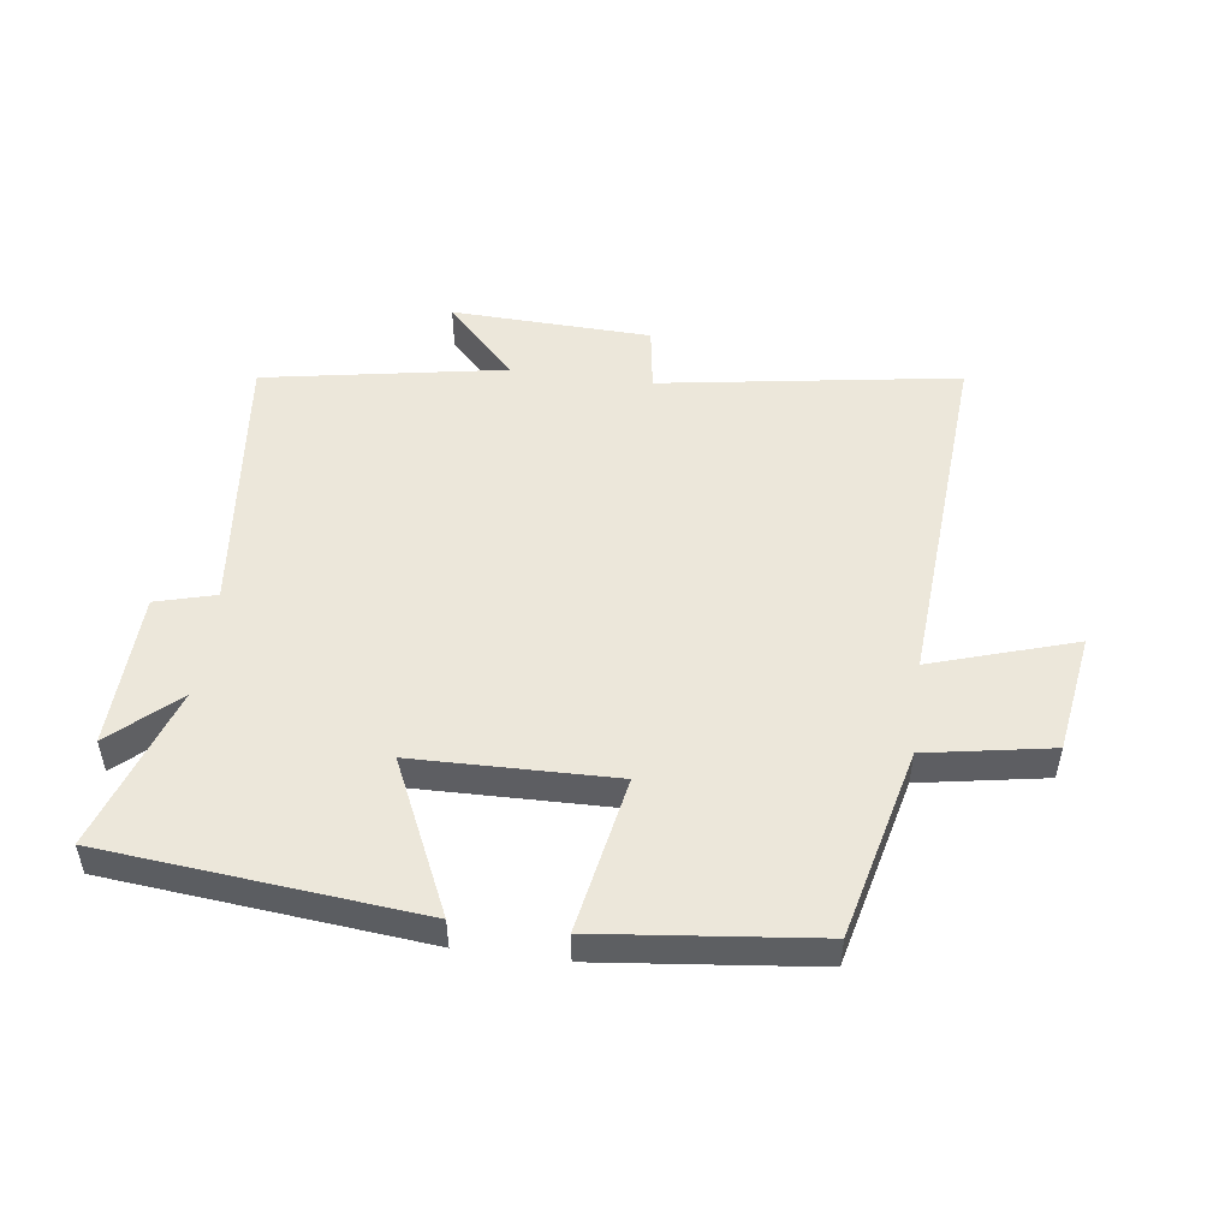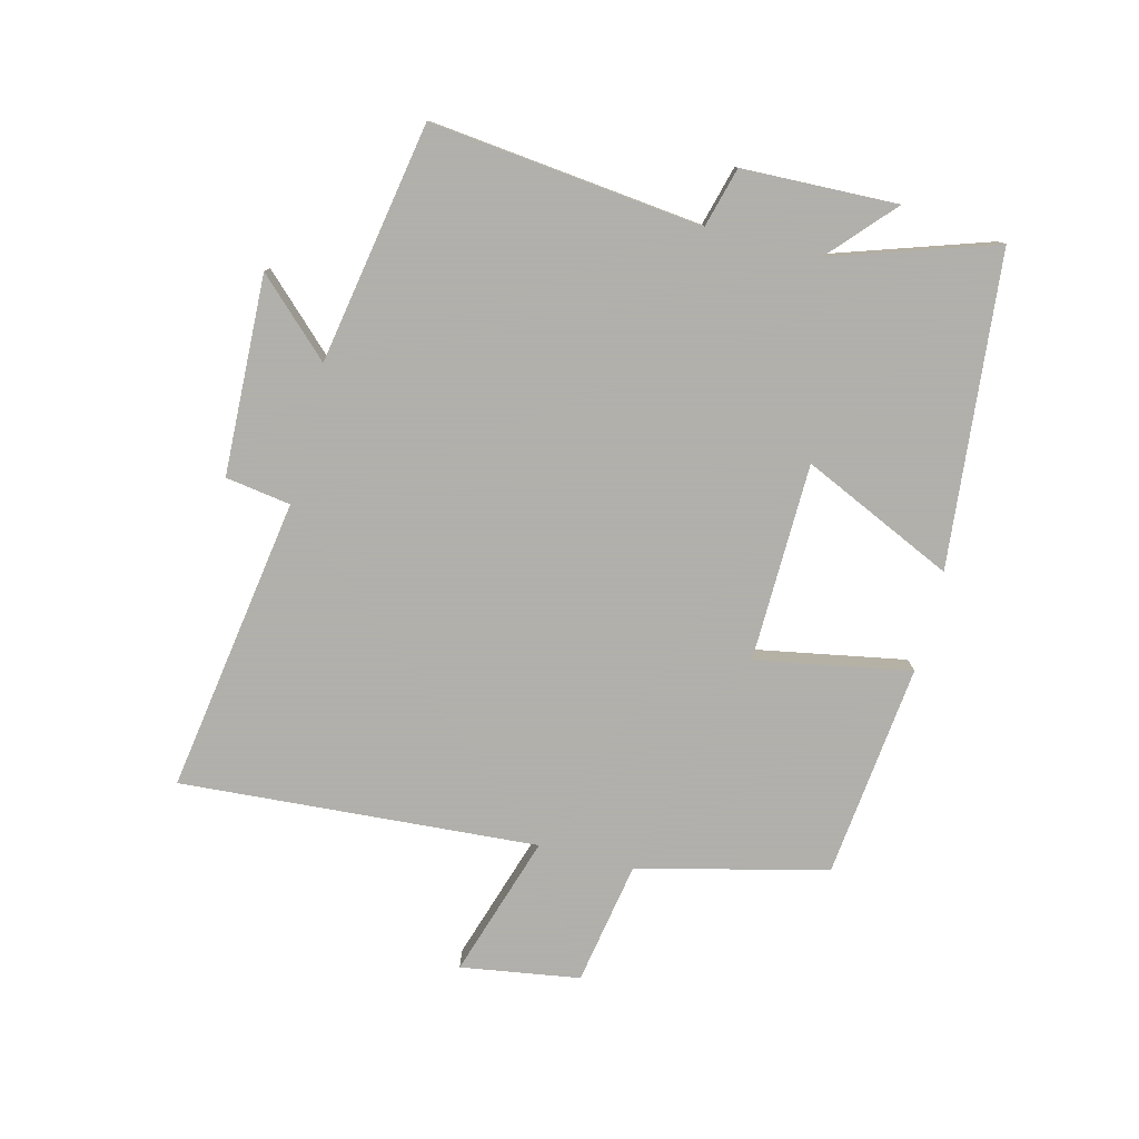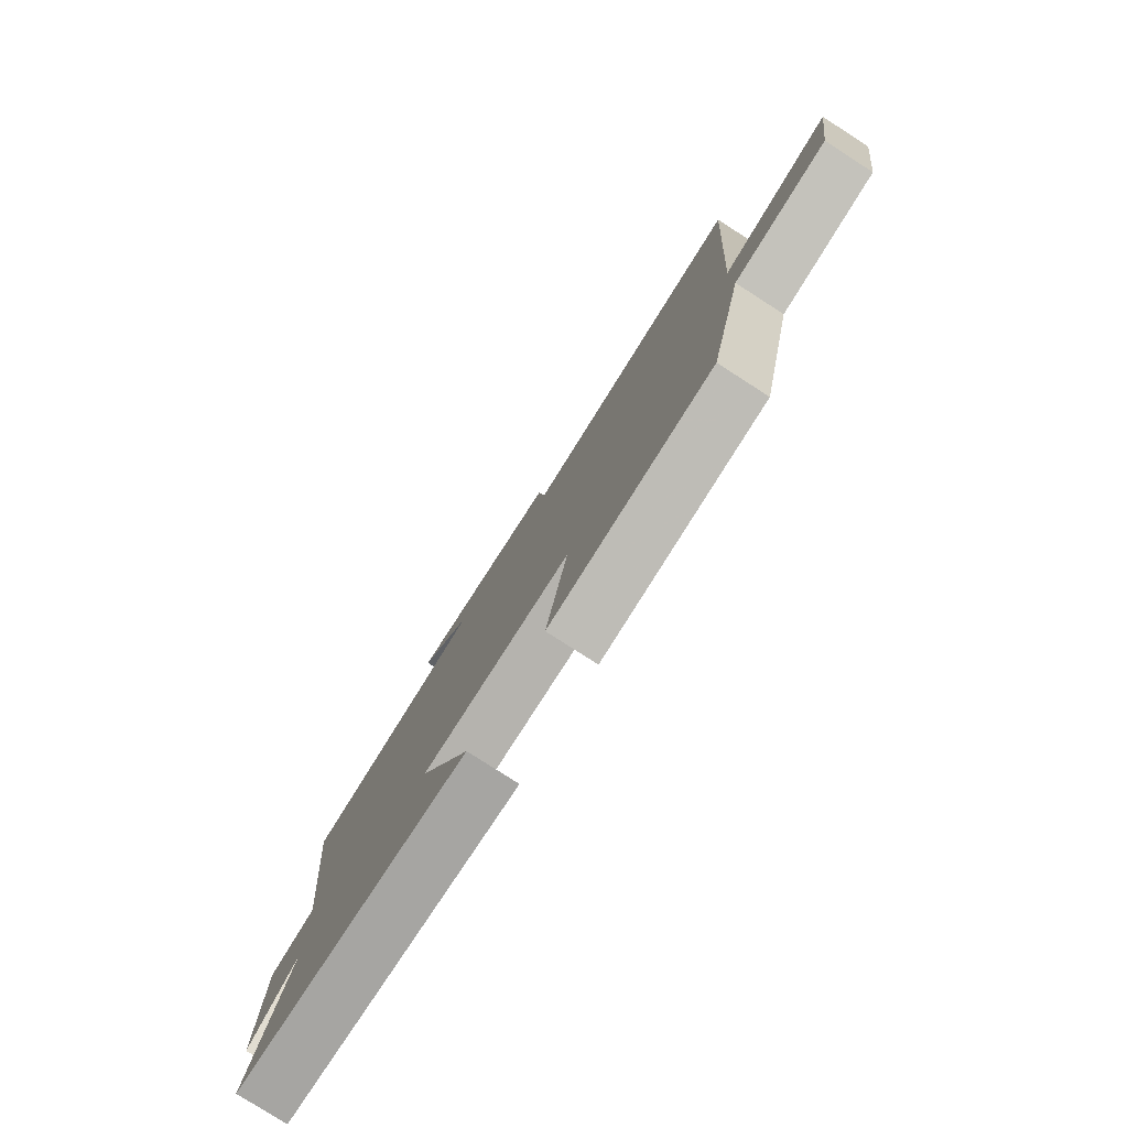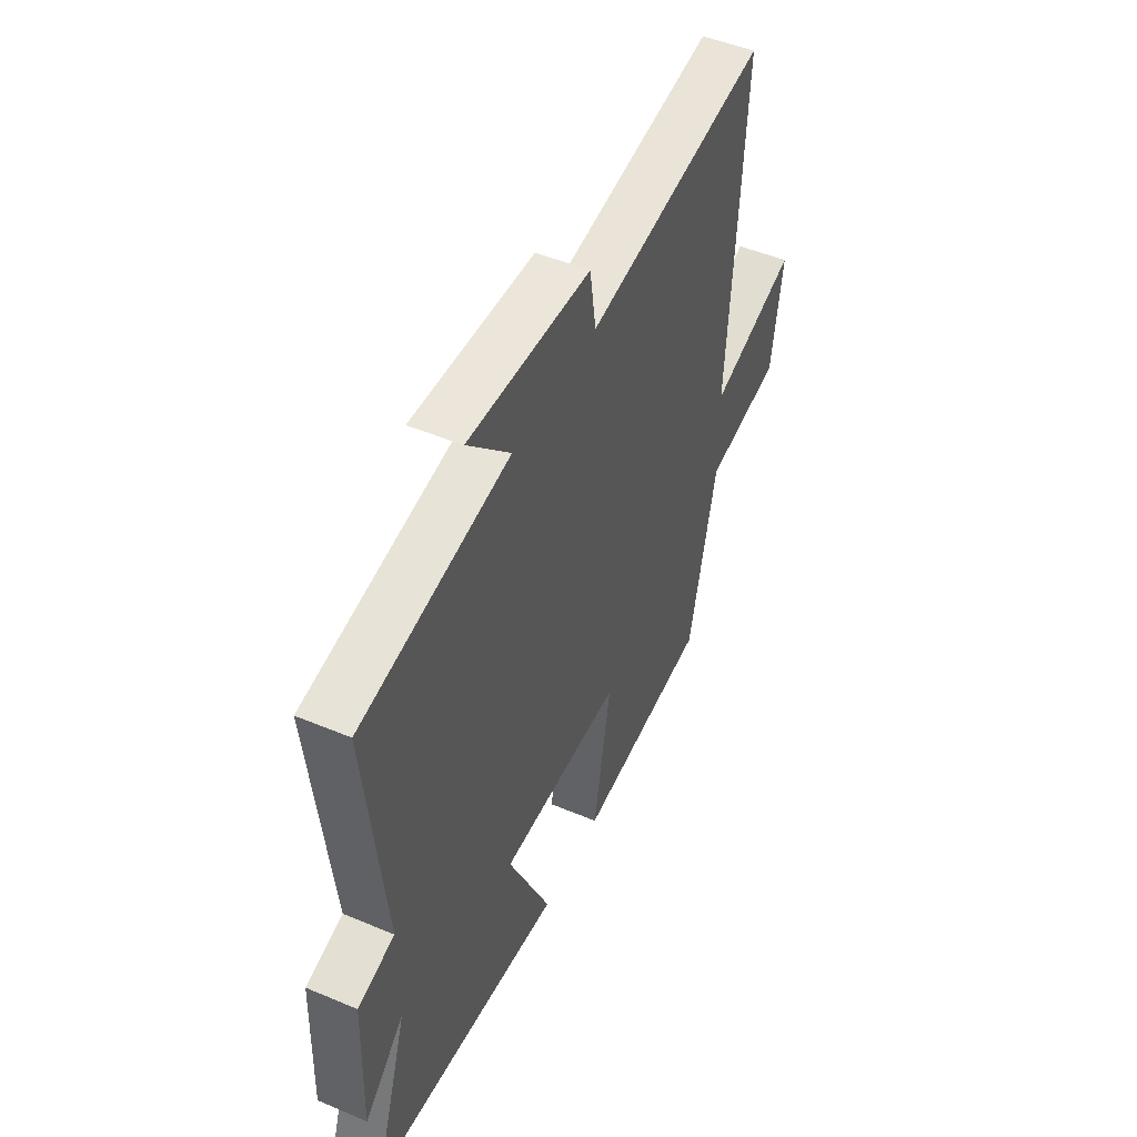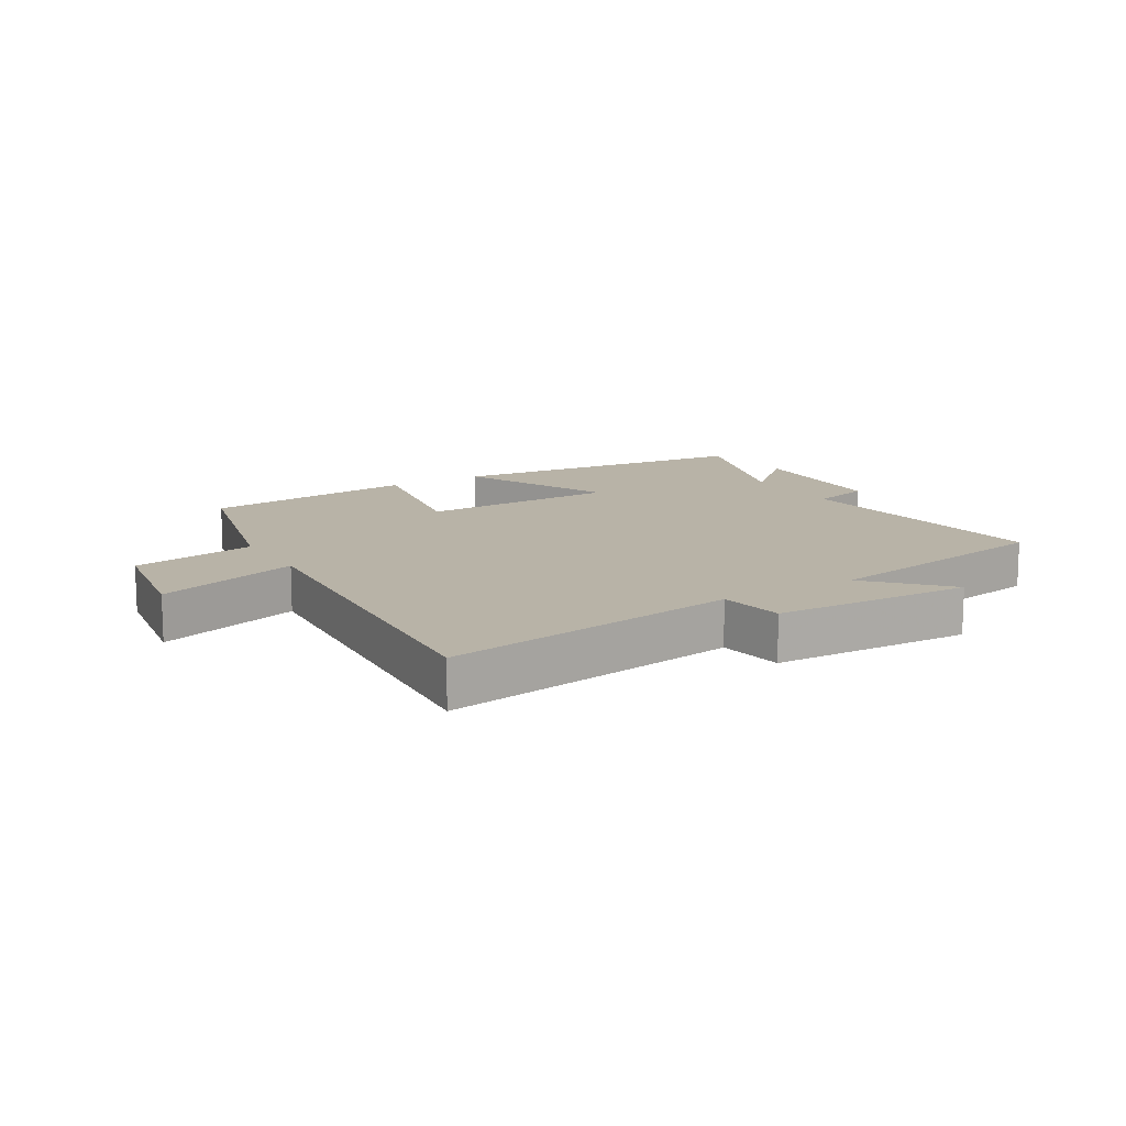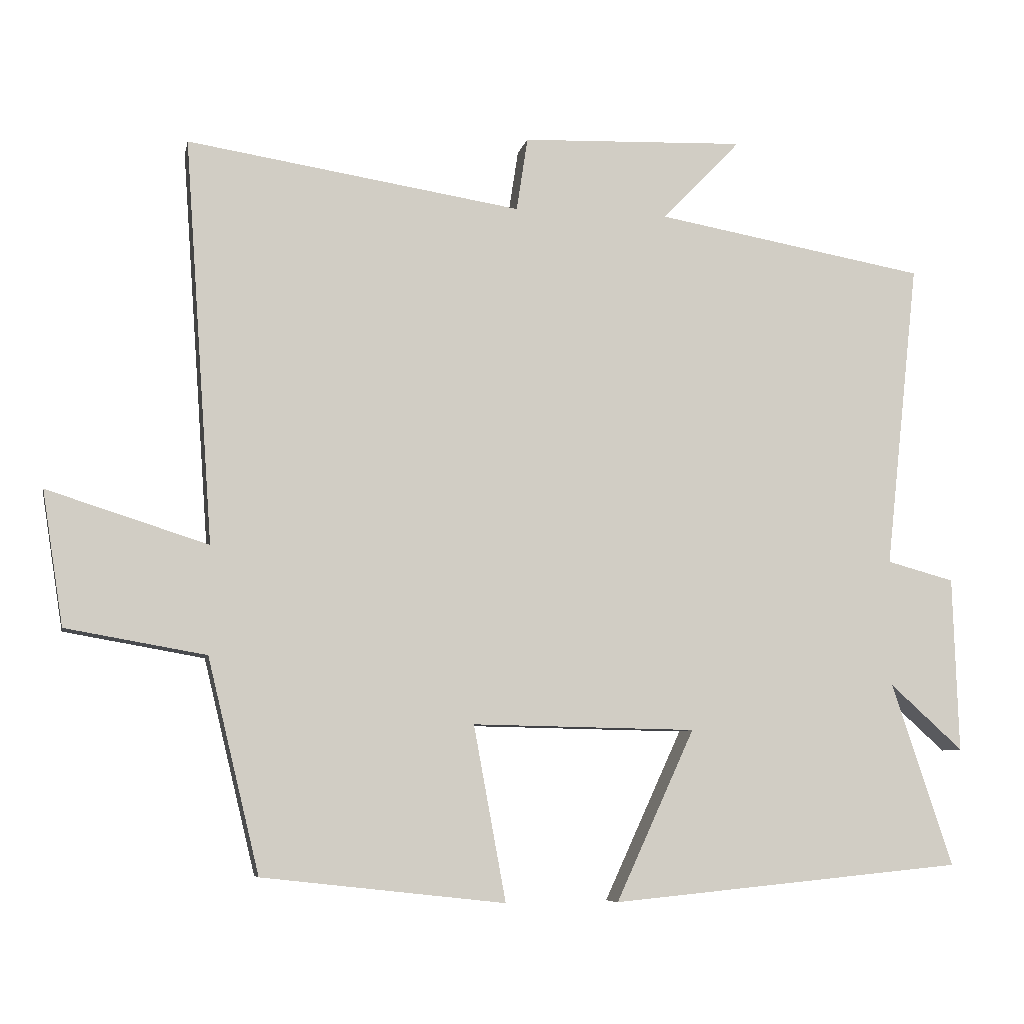
<metadata>
{"format":"obj","ext":"obj","renderer":"f3d","projection":"perspective","resolution":1024,"background":"white","views":[{"elev":50.5,"azim":-172.5,"up":"+Y"},{"elev":-78.4,"azim":75.7,"up":"+Y"},{"elev":-79.1,"azim":-122.7,"up":"+Z"},{"elev":48.5,"azim":115.1,"up":"+Z"},{"elev":12.9,"azim":-30.8,"up":"+Y"},{"elev":-7.2,"azim":-11.4,"up":"+Z"}]}
</metadata>
<code>
v 0.587 0.07 -0.45
v 0.083 0.07 -0.5
v 0.195 0.07 -0.256
v -0.125 0.07 -0.25
v -0.079 0.07 -0.5
v -0.426 0.07 -0.462
v -0.5 0.07 -0.157
v -0.7 0.07 -0.122
v -0.73 0.07 0.07
v -0.5 0.07 -0.003
v -0.541 0.07 0.574
v -0.063 0.07 0.5
v -0.047 0.07 0.605
v 0.273 0.07 0.617
v 0.161 0.07 0.5
v 0.548 0.07 0.432
v 0.5 0.07 -0.006
v 0.596 0.07 -0.032
v 0.604 0.07 -0.282
v 0.5 0.07 -0.188
v 0.587 0 -0.45
v 0.083 0 -0.5
v 0.195 0 -0.256
v -0.125 0 -0.25
v -0.079 0 -0.5
v -0.426 0 -0.462
v -0.5 0 -0.157
v -0.7 0 -0.122
v -0.73 0 0.07
v -0.5 0 -0.003
v -0.541 0 0.574
v -0.063 0 0.5
v -0.047 0 0.605
v 0.273 0 0.617
v 0.161 0 0.5
v 0.548 0 0.432
v 0.5 0 -0.006
v 0.596 0 -0.032
v 0.604 0 -0.282
v 0.5 0 -0.188
f 17 18 19 20
f 15 16 17
f 15 17 20
f 12 13 14 15
f 12 15 20 1
f 10 11 12
f 7 8 9 10
f 4 5 6 7
f 3 4 7 10
f 1 2 3
f 12 1 3
f 3 10 12
f 40 39 38 37
f 37 36 35
f 40 37 35
f 35 34 33 32
f 21 40 35 32
f 32 31 30
f 30 29 28 27
f 27 26 25 24
f 30 27 24 23
f 23 22 21
f 23 21 32
f 32 30 23
f 1 21 22 2
f 2 22 23 3
f 3 23 24 4
f 4 24 25 5
f 5 25 26 6
f 6 26 27 7
f 7 27 28 8
f 8 28 29 9
f 9 29 30 10
f 10 30 31 11
f 11 31 32 12
f 12 32 33 13
f 13 33 34 14
f 14 34 35 15
f 15 35 36 16
f 16 36 37 17
f 17 37 38 18
f 18 38 39 19
f 19 39 40 20
f 20 40 21 1

</code>
